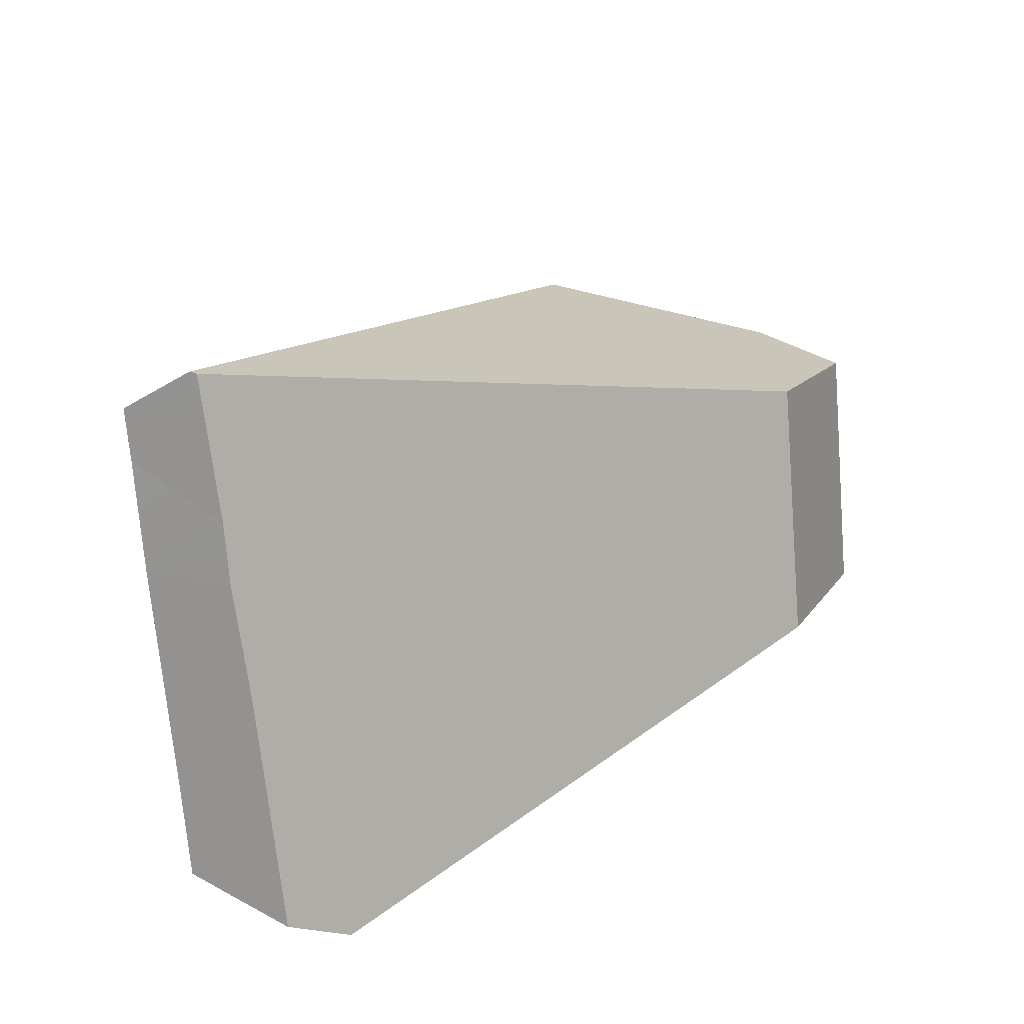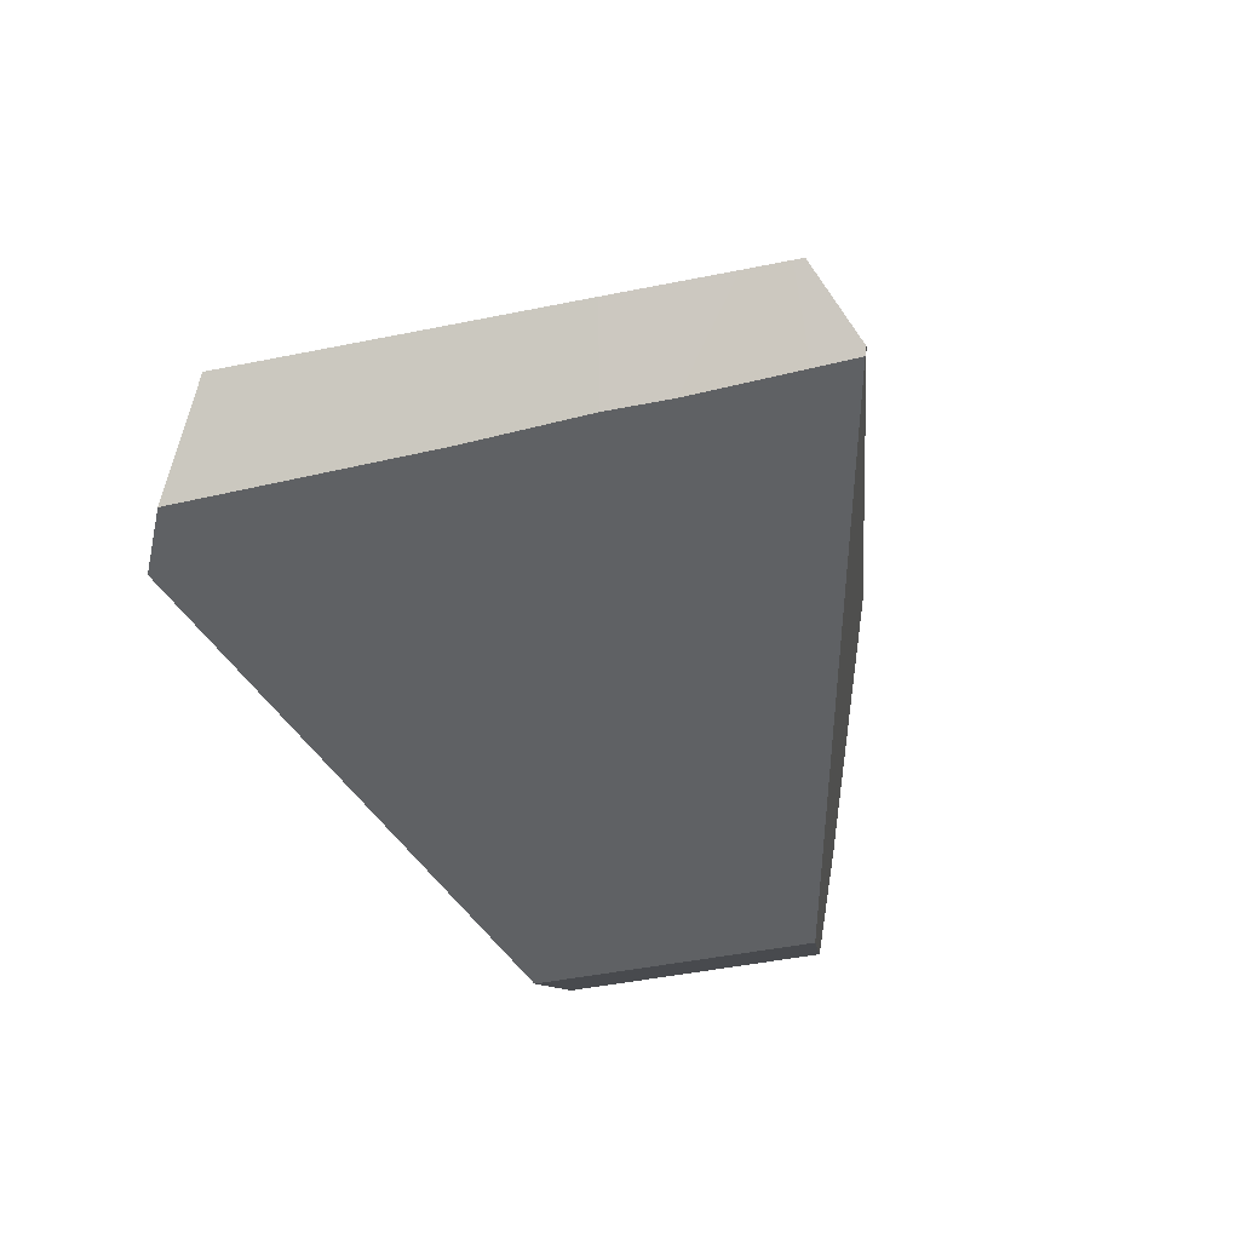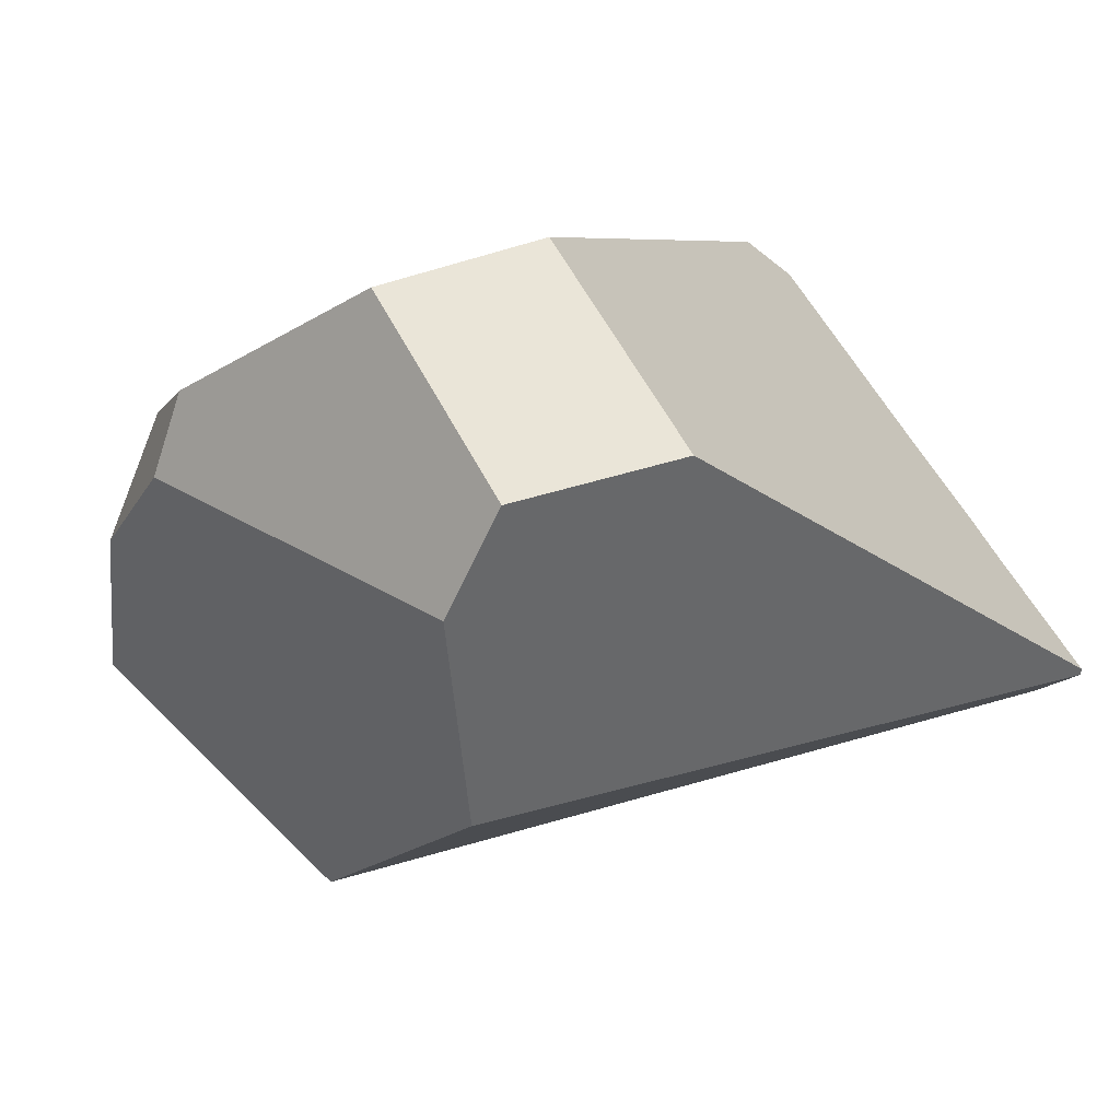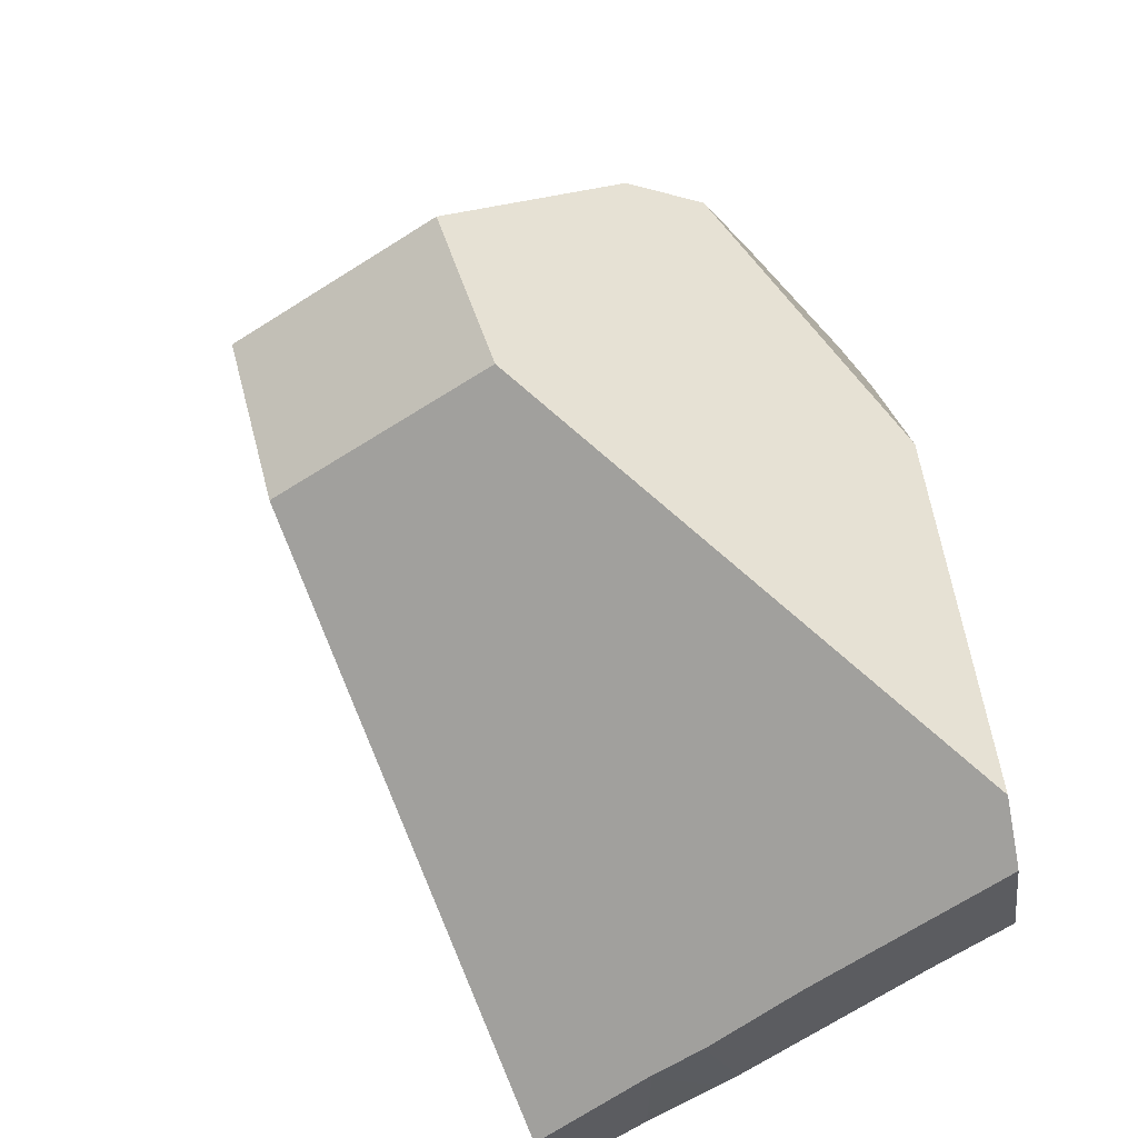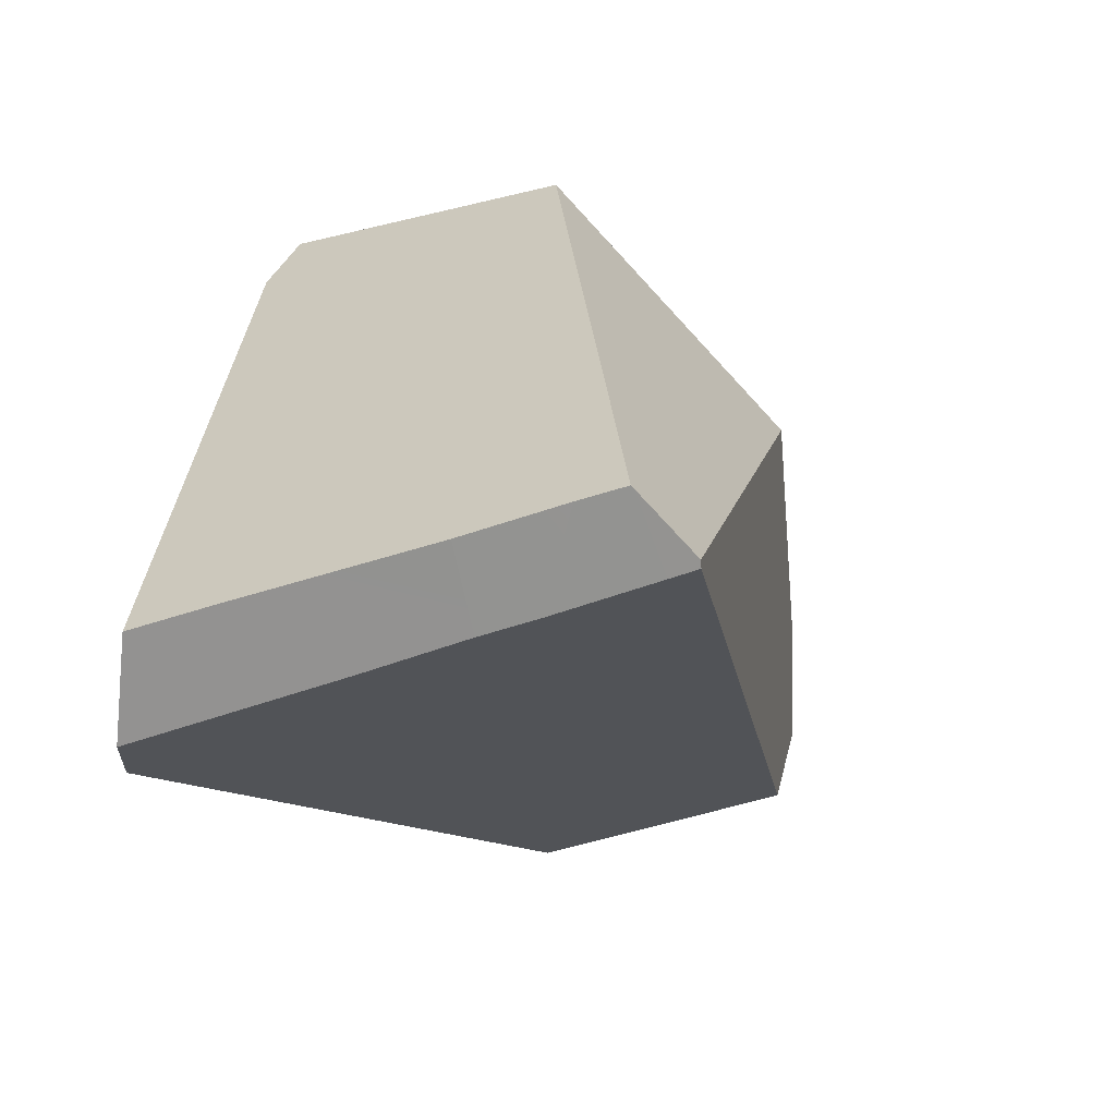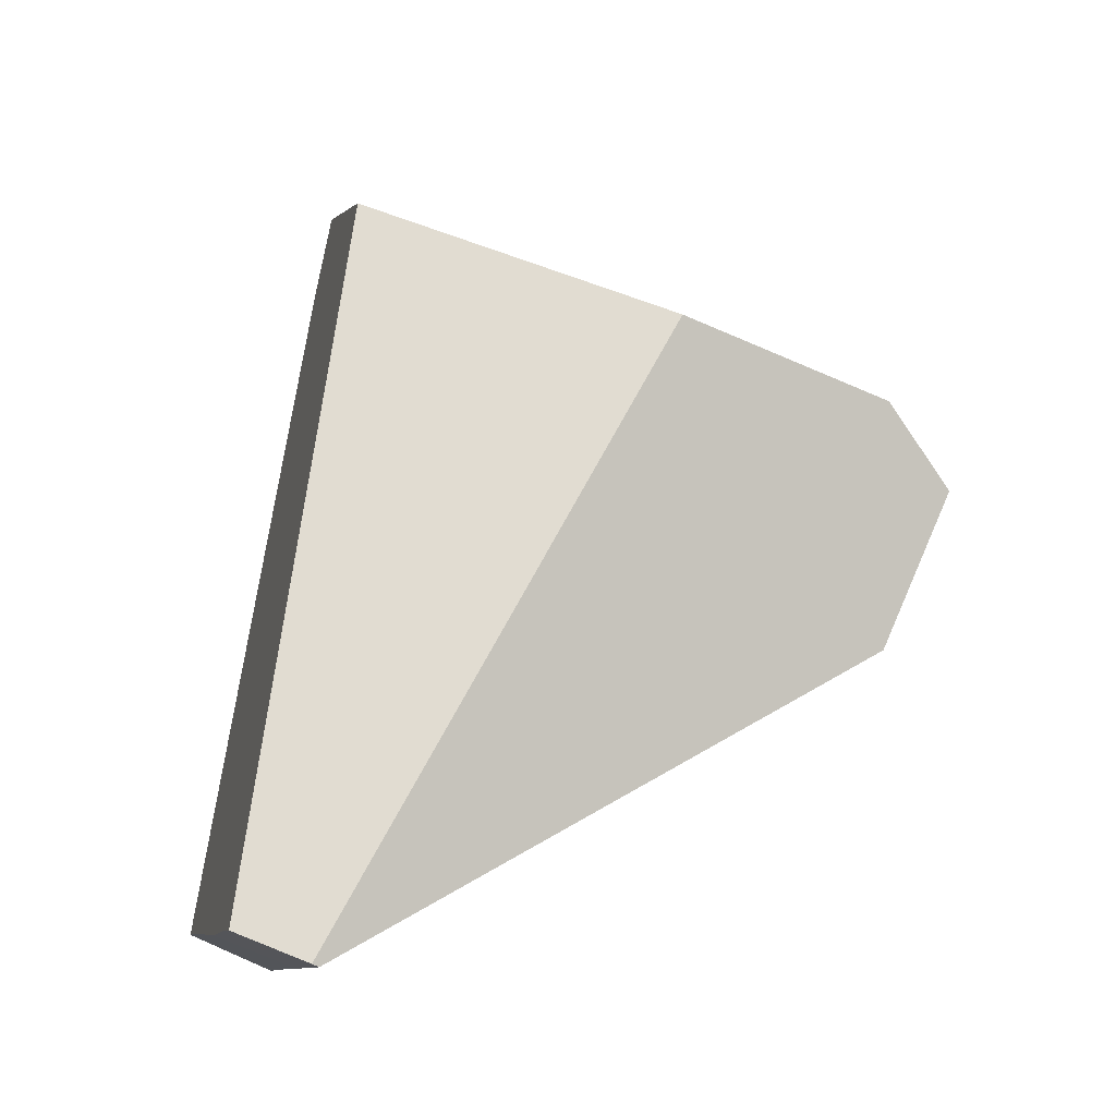
<metadata>
{"format":"obj","ext":"obj","renderer":"f3d","projection":"perspective","resolution":1024,"background":"white","views":[{"elev":-79.3,"azim":-68.8,"up":"+Y"},{"elev":-76.5,"azim":-153.3,"up":"+Y"},{"elev":77.7,"azim":-116.9,"up":"+Z"},{"elev":-50.0,"azim":52.1,"up":"+Y"},{"elev":-51.4,"azim":-141.4,"up":"+Y"},{"elev":-13.6,"azim":-86.9,"up":"+Y"}]}
</metadata>
<code>
v 0.3346 -2.453 -0.3525
v 0.2704 -2.494 -0.2442
v 0.1214 -2.474 -0.2942
v 0.3727 -2.487 -0.2702
v 0.4611 -2.462 -0.3396
v 0.4235 -2.446 -0.3771
v 0.3346 -2.453 -0.3525
v 0.425 -2.402 -0.3702
v 0.4235 -2.446 -0.3771
v 0.4264 -2.363 -0.3642
v 0.43 -2.259 -0.3479
v -0.01809 -2.41 -0.2431
v 0.4309 -2.235 -0.3442
v 0.4316 -2.215 -0.3411
v -0.002809 -2.331 -0.2344
v 0.4422 -1.912 -0.2937
v 0.4436 -1.873 -0.2876
v 0.4449 -1.837 -0.2819
v 0.02471 -2.188 -0.2187
v 0.4323 -1.659 -0.2487
v 0.4278 -1.642 -0.2446
v 0.4261 -1.636 -0.2431
v 0.4261 -1.636 -0.2431
v 0.4287 -1.638 -0.2355
v 0.4278 -1.642 -0.2446
v 0.4261 -1.636 -0.2431
v 0.4091 -1.642 -0.2391
v 0.4287 -1.638 -0.2355
v 0.4091 -1.642 -0.2391
v 0.3984 -1.645 -0.2366
v 0.04724 -2.072 -0.2058
v 0.2361 -1.7 -0.1987
v 0.2361 -1.7 -0.1987
v 0.4617 -1.669 -0.1369
v 0.3984 -1.645 -0.2366
v 0.4839 -1.69 -0.07087
v 0.4839 -1.69 -0.07087
v 0.486 -1.814 -0.236
v 0.4617 -1.669 -0.1369
v 0.4905 -1.825 -0.2327
v 0.4449 -1.837 -0.2819
v 0.486 -1.814 -0.236
v 0.4905 -1.825 -0.2327
v 0.4489 -1.72 -0.2637
v 0.4489 -1.72 -0.2637
v 0.4372 -1.646 -0.2099
v 0.4489 -1.72 -0.2637
v 0.4323 -1.659 -0.2487
v 0.4372 -1.646 -0.2099
v 0.4296 -1.639 -0.2327
v 0.4296 -1.639 -0.2327
v 0.4436 -1.873 -0.2876
v 0.4985 -1.845 -0.2267
v 0.4422 -1.912 -0.2937
v 0.5056 -1.863 -0.2214
v 0.5634 -2.122 -0.1916
v 0.5702 -2.027 -0.1731
v 0.5702 -2.027 -0.1731
v 0.4817 -2.028 0.3439
v 0.5634 -2.122 -0.1916
v 0.4924 -1.972 0.3155
v 0.5031 -1.934 0.2764
v 0.5564 -1.849 0.01752
v 0.5069 -1.921 0.2627
v 0.5127 -1.9 0.2414
v 0.5543 -1.823 0.04606
v 0.5198 -1.875 0.2156
v 0.5523 -1.797 0.07376
v 0.5543 -1.823 0.04606
v 0.552 -1.797 0.07325
v 0.5523 -1.797 0.07376
v 0.4968 -1.706 -0.0363
v 0.4927 -1.699 -0.04454
v 0.4927 -1.699 -0.04454
v 0.4893 -1.721 0.009595
v 0.4927 -1.699 -0.04454
v 0.4893 -1.721 0.009595
v 0.4968 -1.706 -0.0363
v 0.552 -1.797 0.07325
v 0.4831 -1.763 0.11
v 0.4831 -1.763 0.11
v 0.07832 -1.83 0.03223
v 0.4822 -1.768 0.1243
v 0.4822 -1.768 0.1243
v 0.5024 -1.79 0.1395
v 0.4822 -1.768 0.1243
v 0.3536 -1.842 0.2313
v 0.5024 -1.79 0.1395
v 0.3536 -1.842 0.2313
v 0.3029 -1.872 0.2735
v 0.3029 -1.872 0.2735
v 0.5031 -1.934 0.2764
v 0.4924 -1.972 0.3155
v 0.4126 -2.01 0.3746
v 0.2736 -2.014 0.4179
v 0.2076 -1.955 0.3797
v 0.207 -1.954 0.379
v 0.1944 -1.934 0.3638
v 0.0894 -1.896 0.204
v 0.1944 -1.934 0.3638
v 0.0894 -1.896 0.204
v 0.207 -1.954 0.379
v 0.1944 -1.934 0.3638
v 0.2208 -2.193 0.3381
v 0.2076 -1.955 0.3797
v 0.2284 -2.184 0.3529
v 0.2463 -2.015 0.4264
v 0.2463 -2.015 0.4264
v 0.2284 -2.184 0.3529
v 0.2736 -2.014 0.4179
v 0.2463 -2.015 0.4264
v 0.3558 -2.179 0.3137
v 0.4126 -2.01 0.3746
v 0.4817 -2.028 0.3439
v 0.4822 -2.008 0.3529
v 0.4822 -2.008 0.3529
v 0.4822 -2.008 0.3529
v 0.4809 -2.057 0.3304
v 0.4809 -2.057 0.3304
v 0.5229 -2.371 -0.1091
v 0.5514 -2.287 -0.224
v 0.5504 -2.301 -0.2266
v 0.5457 -2.366 -0.2393
v 0.43 -2.259 -0.3479
v 0.5504 -2.301 -0.2266
v 0.5457 -2.366 -0.2393
v 0.5514 -2.287 -0.224
v 0.4309 -2.235 -0.3442
v 0.4316 -2.215 -0.3411
v 0.4264 -2.363 -0.3642
v 0.5439 -2.39 -0.2442
v 0.4611 -2.462 -0.3396
v 0.5405 -2.438 -0.2535
v 0.533 -2.414 -0.1949
v 0.5405 -2.438 -0.2535
v 0.5439 -2.39 -0.2442
v 0.54 -2.445 -0.2548
v 0.54 -2.445 -0.2548
v 0.4986 -2.479 -0.3022
v 0.533 -2.414 -0.1949
v 0.4986 -2.479 -0.3022
v 0.54 -2.445 -0.2548
v 0.3727 -2.487 -0.2702
v 0.4906 -2.475 -0.3102
v 0.4986 -2.479 -0.3022
v 0.4906 -2.475 -0.3102
v 0.5229 -2.371 -0.1091
v 0.4214 -2.176 0.2935
v 0.4778 -2.174 0.2761
v 0.4778 -2.174 0.2761
v 0.4214 -2.176 0.2935
v 0.4778 -2.174 0.2761
v 0.3558 -2.179 0.3137
v 0.2208 -2.193 0.3381
v 0.2284 -2.184 0.3529
v 0.2704 -2.494 -0.2442
v 0.1956 -2.224 0.2892
v 0.1395 -2.294 0.1801
v 0.1579 -2.503 -0.2187
v 0.1013 -2.341 0.1058
v 0.1007 -2.506 -0.2022
v 0.07431 -2.375 0.05335
v 0.06116 -2.391 0.02779
v 0.02591 -2.435 -0.04076
v 0.02568 -2.511 -0.1844
v 0.003445 -2.462 -0.08443
v -0.003468 -2.471 -0.09787
v -0.02924 -2.503 -0.148
v -0.03995 -2.516 -0.1688
v 0.02568 -2.511 -0.1844
v -0.03995 -2.516 -0.1688
v -0.03938 -2.501 -0.2052
v 0.1007 -2.506 -0.2022
v -0.03719 -2.496 -0.2194
v 0.01592 -2.479 -0.2645
v 0.01592 -2.479 -0.2645
v 0.1579 -2.503 -0.2187
v 0.1007 -2.506 -0.2022
v 0.1214 -2.474 -0.2942
v 0.1579 -2.503 -0.2187
v 0.01592 -2.479 -0.2645
v -0.02798 -2.461 -0.2488
v 0.1214 -2.474 -0.2942
v -0.03227 -2.483 -0.2512
v -0.03227 -2.483 -0.2512
v -0.03227 -2.483 -0.2512
v -0.03719 -2.496 -0.2194
v -0.02798 -2.461 -0.2488
v -0.02312 -2.436 -0.246
v -0.02312 -2.436 -0.246
v -0.01809 -2.41 -0.2431
v -0.03938 -2.501 -0.2052
v -0.04202 -2.501 -0.1681
v -0.03907 -2.483 -0.1586
v -0.002808 -2.331 -0.2344
v -0.03751 -2.473 -0.1536
v -0.02228 -2.38 -0.1042
v 0.02471 -2.188 -0.2187
v -0.01456 -2.332 -0.07921
v -0.007143 -2.287 -0.05519
v 0.04724 -2.072 -0.2058
v -0.0006205 -2.247 -0.03407
v 0.02329 -2.1 0.04338
v 0.03029 -2.057 0.06604
v 0.05822 -1.885 0.1565
v 0.06286 -1.872 0.1279
v 0.07832 -1.83 0.03223
v 0.1109 -1.742 -0.1694
v 0.162 -1.725 -0.1814
v 0.1109 -1.742 -0.1694
v 0.162 -1.725 -0.1814
v 0.1109 -1.742 -0.1694
v 0.06286 -1.872 0.1279
v 0.05822 -1.885 0.1565
v 0.03029 -2.057 0.06604
v 0.05822 -1.885 0.1565
v 0.1956 -2.224 0.2892
v 0.1395 -2.294 0.1801
v 0.02329 -2.1 0.04338
v 0.1013 -2.341 0.1058
v -0.0006205 -2.247 -0.03407
v 0.07431 -2.375 0.05335
v -0.007144 -2.287 -0.05519
v 0.06116 -2.391 0.02779
v -0.01456 -2.332 -0.07921
v 0.02591 -2.435 -0.04076
v -0.02228 -2.38 -0.1042
v 0.003445 -2.462 -0.08443
v -0.003468 -2.471 -0.09787
v -0.03751 -2.473 -0.1536
v -0.02924 -2.503 -0.148
v -0.03907 -2.483 -0.1586
v -0.04202 -2.501 -0.1681
v -0.03995 -2.516 -0.1688
v -0.04408 -2.514 -0.1748
v -0.04408 -2.514 -0.1748
v -0.04408 -2.514 -0.1748
v 0.425 -2.402 -0.3702
v 0.4235 -2.446 -0.3771
v 0.5069 -1.921 0.2627
v 0.5127 -1.9 0.2414
v 0.5198 -1.875 0.2156
v 0.5341 -1.825 0.1632
v 0.5341 -1.825 0.1632
v 0.5341 -1.825 0.1632
v 0.5523 -1.797 0.07376
v 0.5564 -1.849 0.01752
v 0.5056 -1.863 -0.2214
v 0.4985 -1.845 -0.2267
v 0.5702 -2.027 -0.1731
f 1 2 3
f 1 4 2
f 1 5 4
f 1 6 5
f 7 8 9
f 7 10 8
f 7 11 10
f 12 11 7
f 12 13 11
f 12 14 13
f 15 14 12
f 15 16 14
f 15 17 16
f 15 18 17
f 19 18 15
f 19 20 18
f 19 21 20
f 21 19 22
f 23 24 25
f 26 27 28
f 22 19 29
f 19 30 29
f 31 30 19
f 30 31 32
f 33 34 35
f 34 33 36
f 37 38 39
f 38 37 40
f 41 42 43
f 41 44 42
f 18 20 45
f 46 47 48
f 39 47 46
f 39 38 47
f 35 34 49
f 35 49 50
f 50 27 35
f 28 27 50
f 24 51 25
f 51 48 25
f 46 48 51
f 41 43 52
f 52 43 53
f 52 53 54
f 54 53 55
f 55 56 54
f 57 56 55
f 58 59 60
f 58 61 59
f 58 62 61
f 63 62 58
f 63 64 62
f 63 65 64
f 66 65 63
f 66 67 65
f 66 68 67
f 69 70 71
f 69 72 70
f 37 72 69
f 37 73 72
f 74 36 75
f 76 77 78
f 77 79 78
f 77 80 79
f 75 36 81
f 81 36 82
f 81 82 83
f 84 85 80
f 86 87 88
f 83 82 89
f 89 82 90
f 91 92 87
f 93 92 91
f 91 94 93
f 91 95 94
f 91 96 95
f 91 97 96
f 91 98 97
f 99 100 90
f 101 102 103
f 104 102 101
f 104 105 102
f 106 105 104
f 106 107 105
f 108 109 110
f 95 96 111
f 110 109 112
f 110 112 113
f 113 112 114
f 113 114 115
f 93 94 116
f 59 61 117
f 114 112 118
f 60 59 119
f 60 119 120
f 120 121 60
f 120 122 121
f 122 120 123
f 124 125 126
f 125 124 127
f 124 128 127
f 128 129 127
f 129 56 127
f 129 54 56
f 124 126 130
f 131 130 126
f 131 132 130
f 131 133 132
f 134 135 136
f 135 134 137
f 138 139 133
f 140 141 142
f 143 141 140
f 4 144 145
f 4 5 144
f 133 146 132
f 133 139 146
f 143 140 147
f 147 148 143
f 147 149 148
f 120 119 150
f 118 151 152
f 118 112 151
f 143 148 153
f 153 154 143
f 155 154 153
f 154 156 143
f 157 156 154
f 158 156 157
f 158 159 156
f 160 159 158
f 160 161 159
f 162 161 160
f 163 161 162
f 164 161 163
f 164 165 161
f 166 165 164
f 167 165 166
f 165 167 168
f 169 165 168
f 170 171 172
f 170 172 173
f 173 172 174
f 173 174 175
f 176 177 178
f 179 177 176
f 3 2 180
f 181 182 183
f 181 184 182
f 175 174 185
f 186 187 188
f 188 187 189
f 183 182 190
f 183 190 7
f 7 190 12
f 191 189 192
f 193 191 192
f 194 191 193
f 194 195 191
f 196 195 194
f 195 196 197
f 197 198 195
f 199 198 197
f 198 199 200
f 200 201 198
f 202 201 200
f 203 201 202
f 204 201 203
f 205 201 204
f 206 201 205
f 201 206 207
f 201 207 208
f 209 31 210
f 32 31 209
f 211 82 33
f 212 82 211
f 36 33 82
f 82 213 99
f 90 82 99
f 213 214 99
f 215 101 216
f 104 101 215
f 104 215 217
f 215 218 217
f 215 219 218
f 219 220 218
f 219 221 220
f 221 222 220
f 221 223 222
f 222 223 224
f 224 223 225
f 225 226 224
f 225 227 226
f 226 227 228
f 228 227 229
f 229 227 230
f 229 230 231
f 231 230 232
f 231 232 233
f 231 233 234
f 234 233 235
f 172 171 236
f 192 237 193
f 187 192 189
f 123 120 134
f 123 134 136
f 238 130 132
f 238 132 239
f 92 240 87
f 87 240 241
f 87 241 242
f 88 87 242
f 242 243 88
f 67 68 244
f 85 245 246
f 85 246 79
f 85 79 80
f 37 69 247
f 37 247 248
f 249 37 248
f 40 37 249
f 248 247 250

</code>
